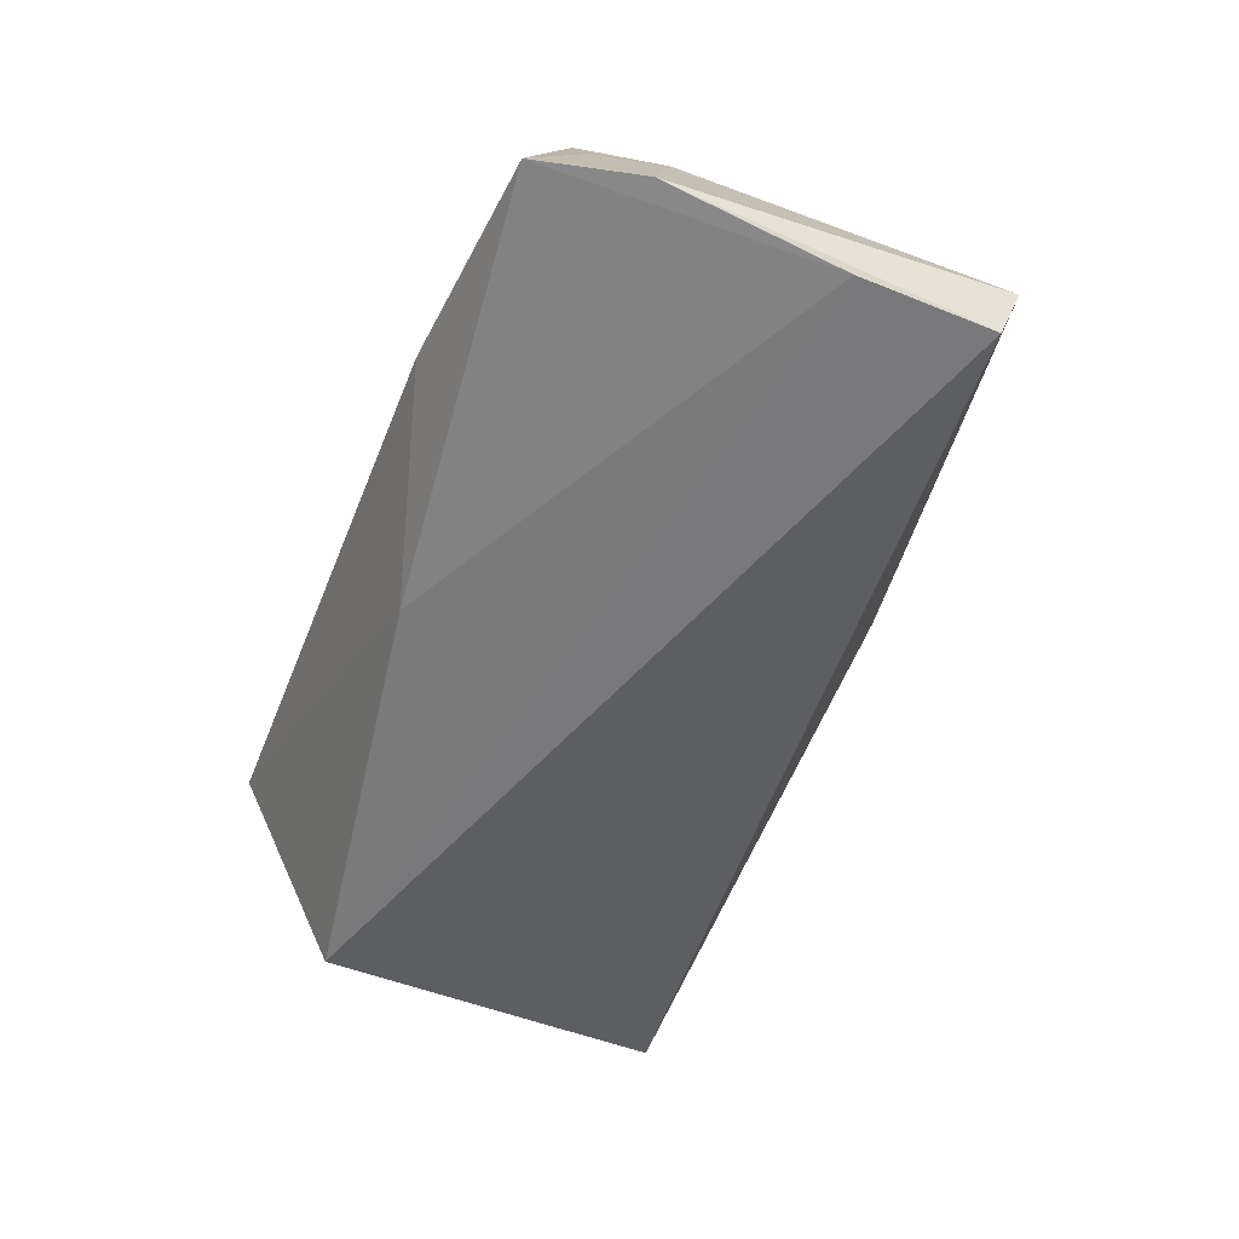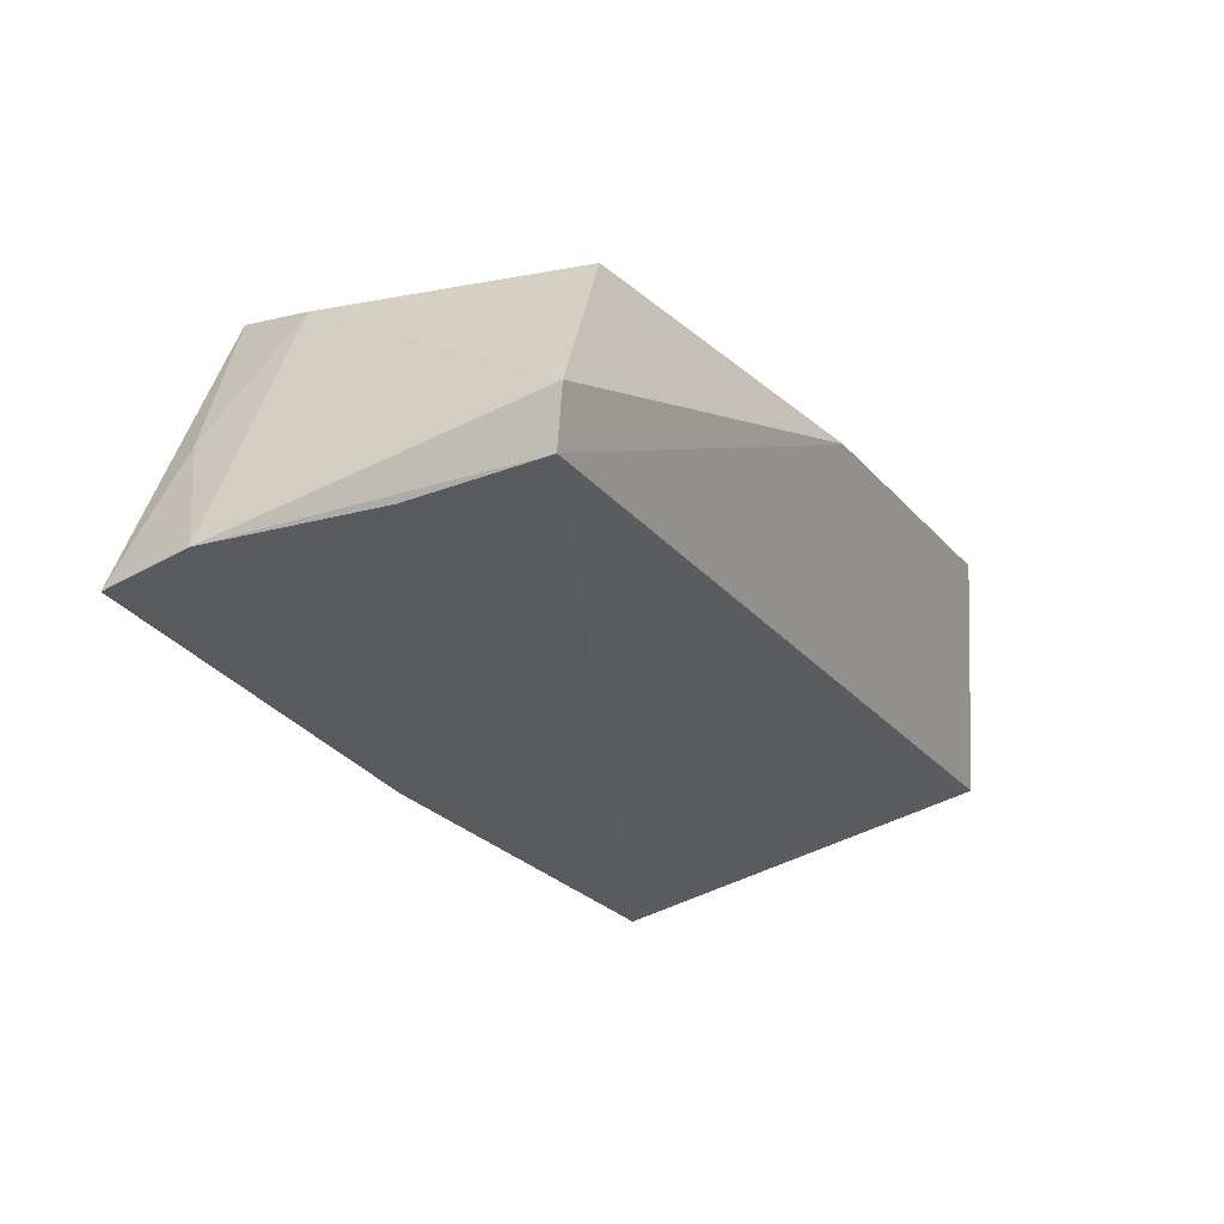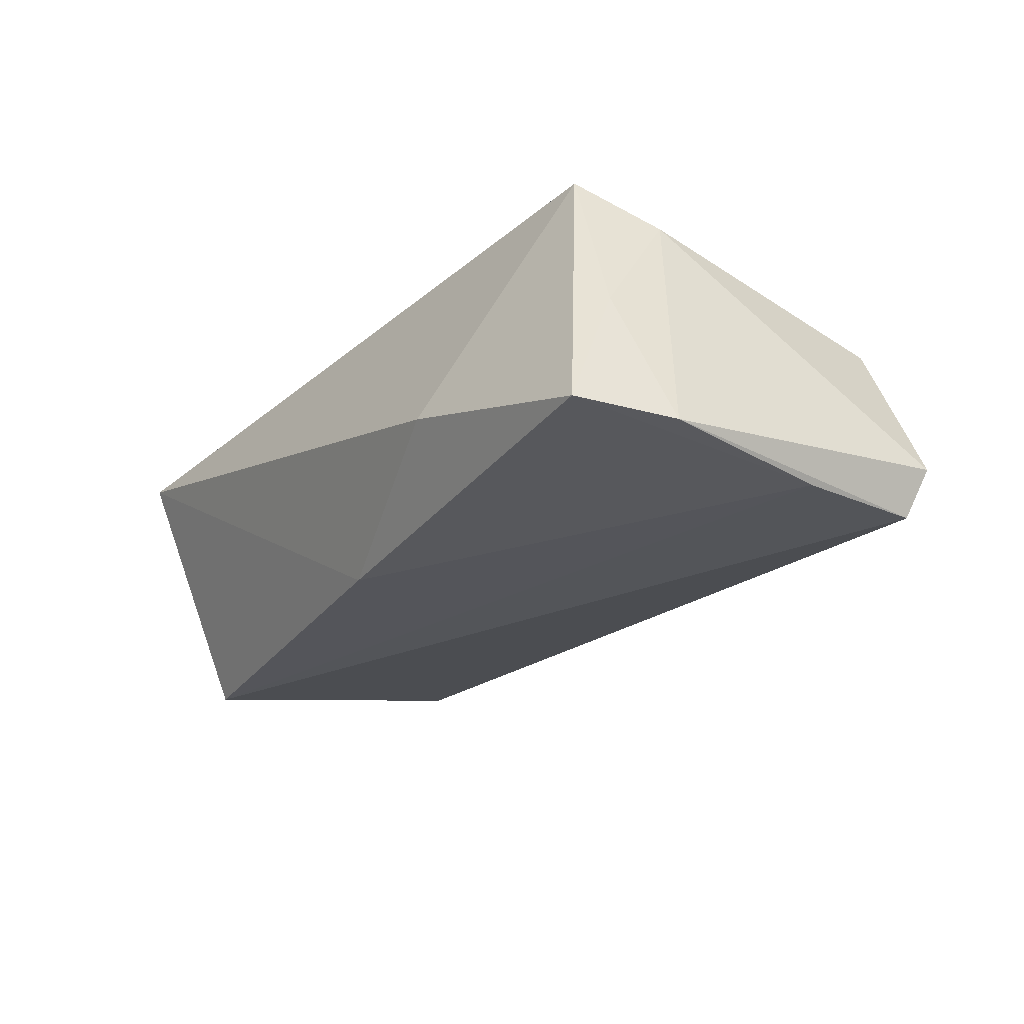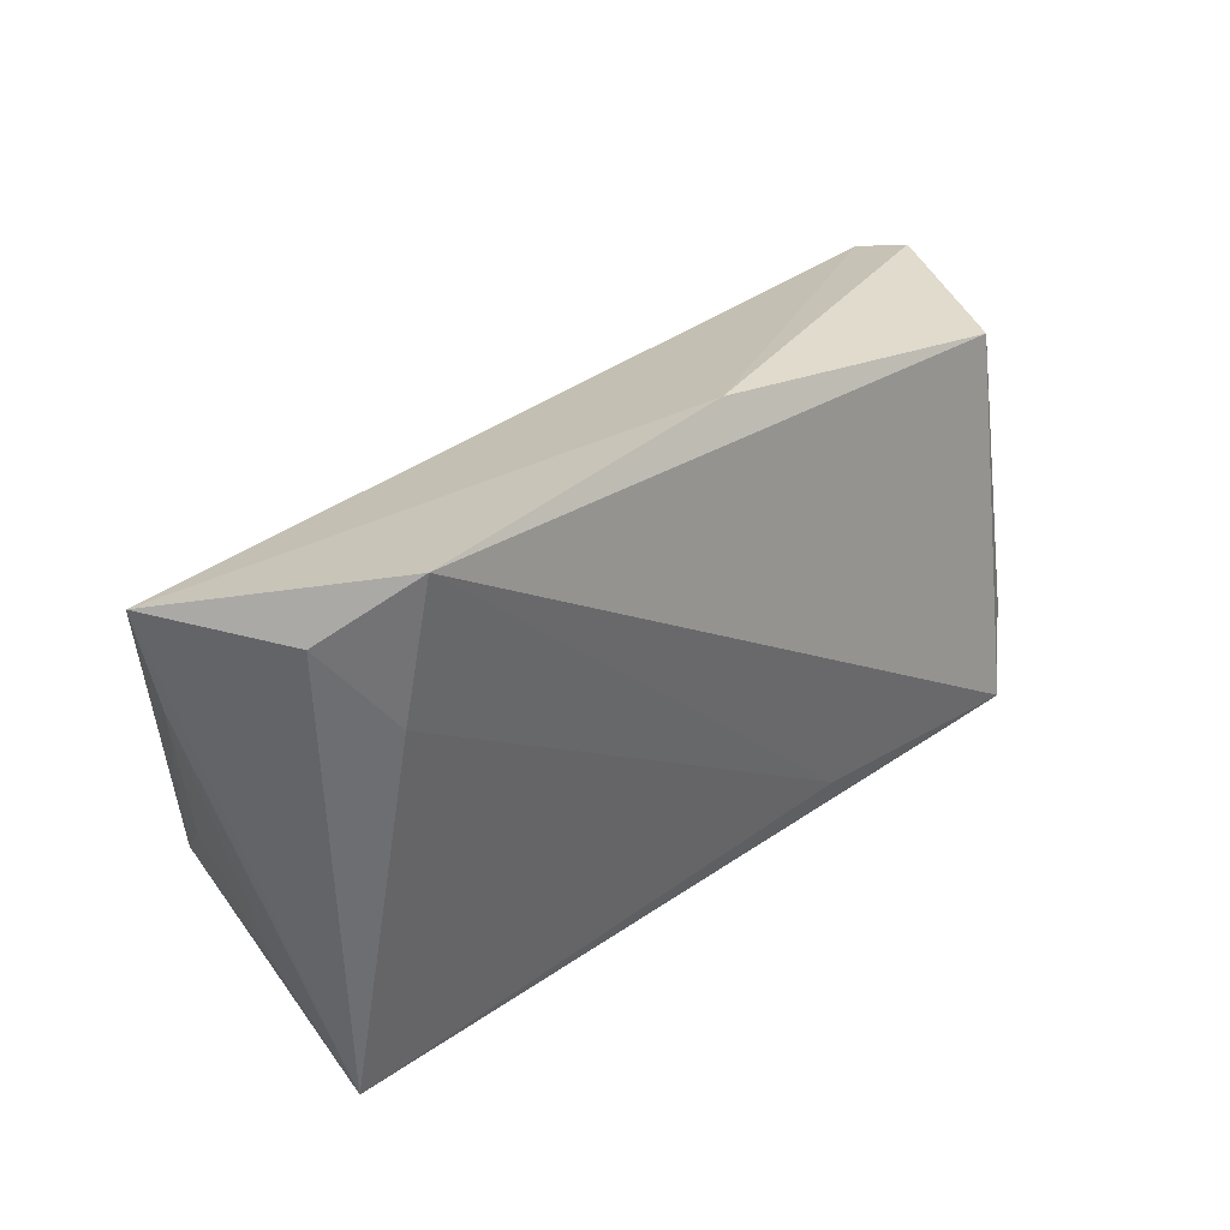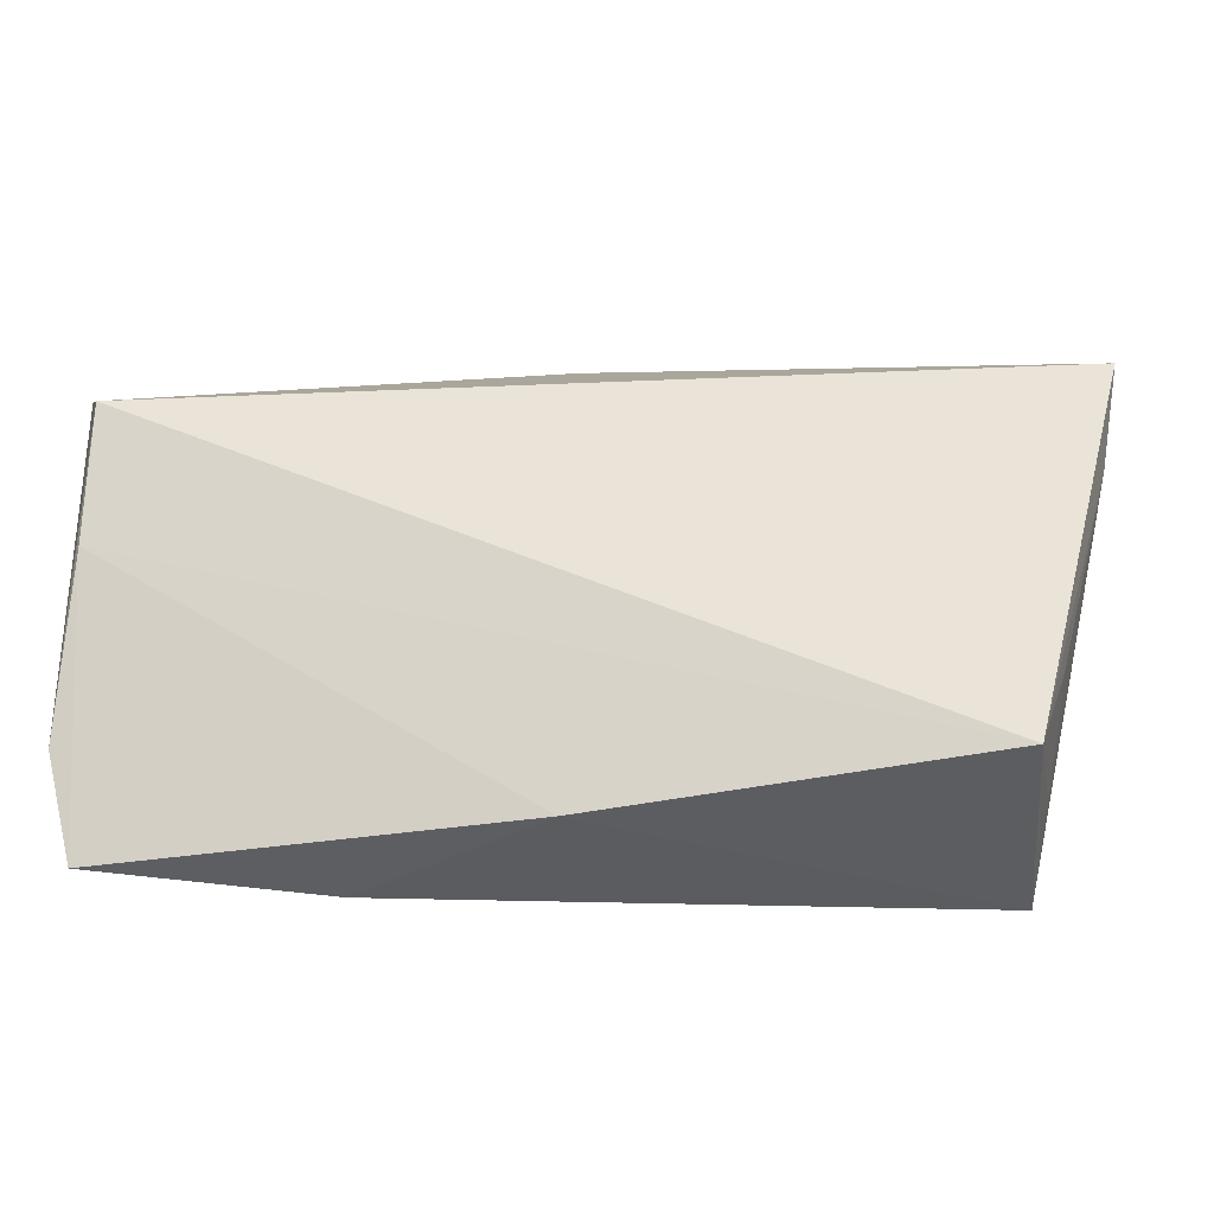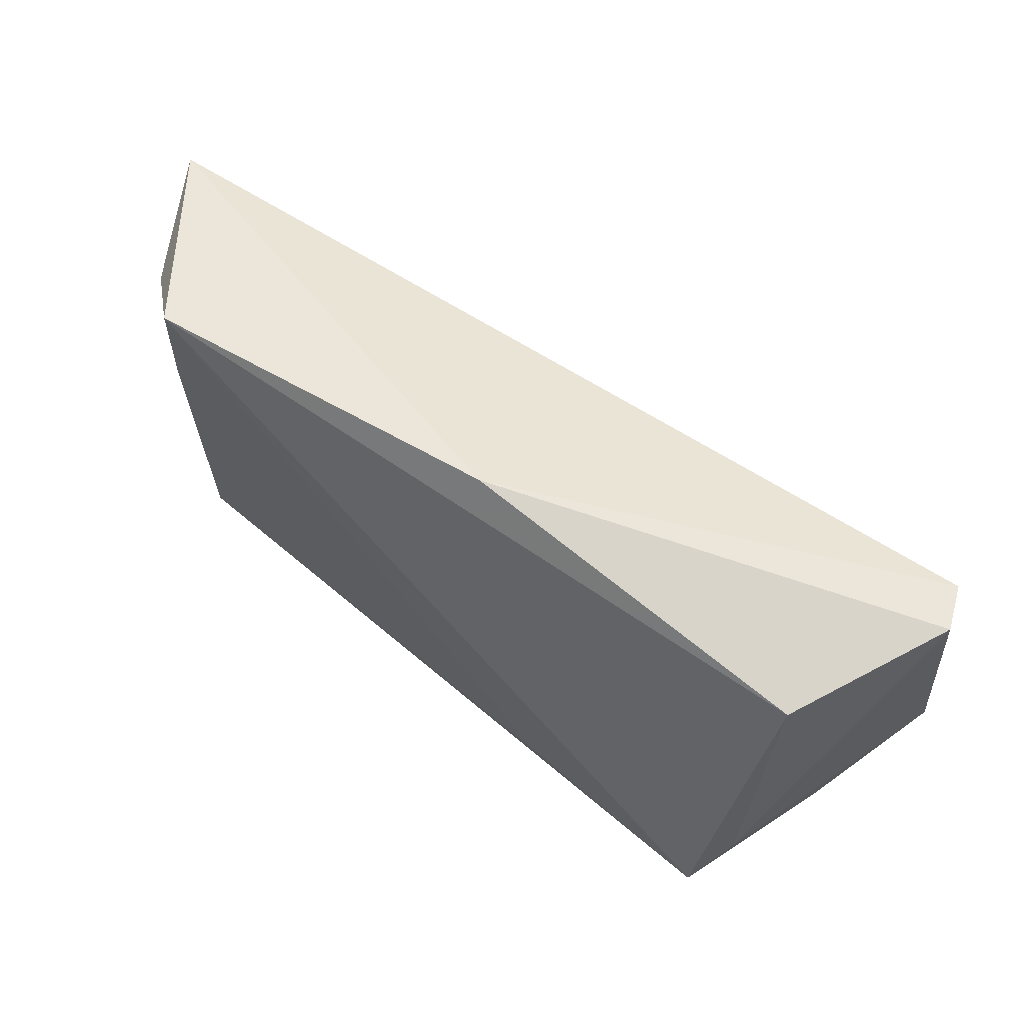
<metadata>
{"format":"obj","ext":"obj","renderer":"f3d","projection":"perspective","resolution":1024,"background":"white","views":[{"elev":-60.9,"azim":69.0,"up":"+Z"},{"elev":-31.7,"azim":115.7,"up":"+Z"},{"elev":-28.6,"azim":54.4,"up":"+Z"},{"elev":35.8,"azim":-40.2,"up":"+Y"},{"elev":-12.7,"azim":-173.3,"up":"+Y"},{"elev":63.1,"azim":39.6,"up":"+Y"}]}
</metadata>
<code>
v 0.05145 -0.02805 -0.01932
v -0.049 0.02717 0.01235
v 0.02444 -0.03041 -0.00974
v 0.05387 0.02442 -0.01205
v -0.03997 0.03531 0.01928
v 0.04551 0.02402 0.00839
v 0.01598 -0.02014 0.01721
v -0.04964 -0.0201 0.001466
v -0.04819 -0.03041 0.01329
v 0.05425 -0.01558 -0.01923
v 0.04296 -0.02052 0.01799
v -0.05127 -0.007512 -0.008909
v -0.04813 -0.01666 -0.01726
v 0.04907 -0.0205 -0.002274
v -0.04253 0.01797 0.01787
v 0.0254 0.0196 -0.01583
v -0.05698 0.01612 -0.001284
v 0.0005832 -0.02344 -0.01932
v 0.002411 0.03363 0.0114
v 0.05206 0.006221 -0.01932
v 0.04612 -0.009968 0.01383
v -0.05851 0.02768 -0.003003
v 0.05135 0.02262 -0.01818
f 22 9 2
f 2 5 22
f 9 11 7
f 7 11 5
f 17 9 22
f 22 13 17
f 22 5 19
f 19 23 22
f 20 23 10
f 13 23 20
f 16 13 22
f 22 23 16
f 16 23 13
f 10 23 4
f 23 19 4
f 1 20 10
f 10 14 1
f 1 14 11
f 9 7 15
f 15 7 5
f 15 2 9
f 5 2 15
f 8 13 9
f 9 17 8
f 6 4 19
f 5 11 6
f 6 19 5
f 11 14 21
f 21 6 11
f 4 6 21
f 10 4 21
f 21 14 10
f 9 13 18
f 13 20 18
f 20 1 18
f 12 17 13
f 13 8 12
f 12 8 17
f 9 18 3
f 3 18 1
f 3 11 9
f 3 1 11

</code>
